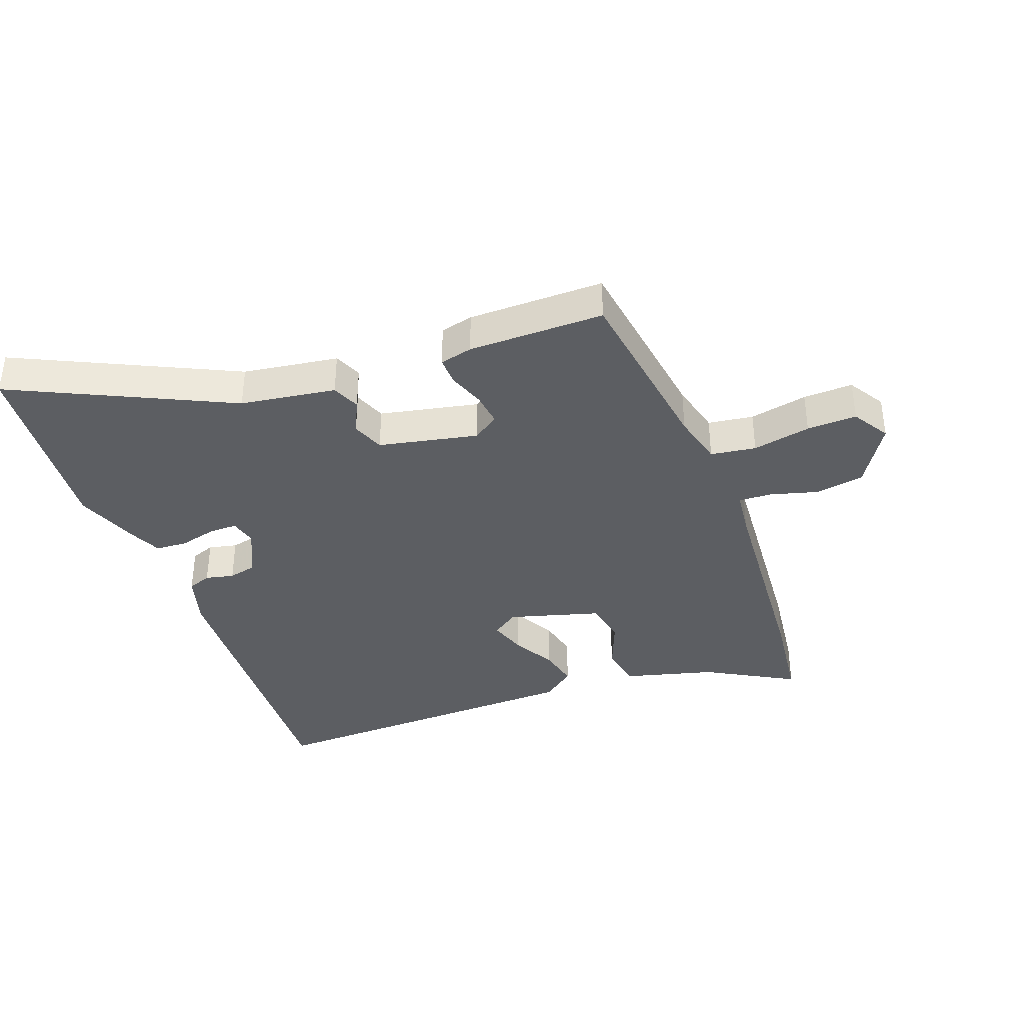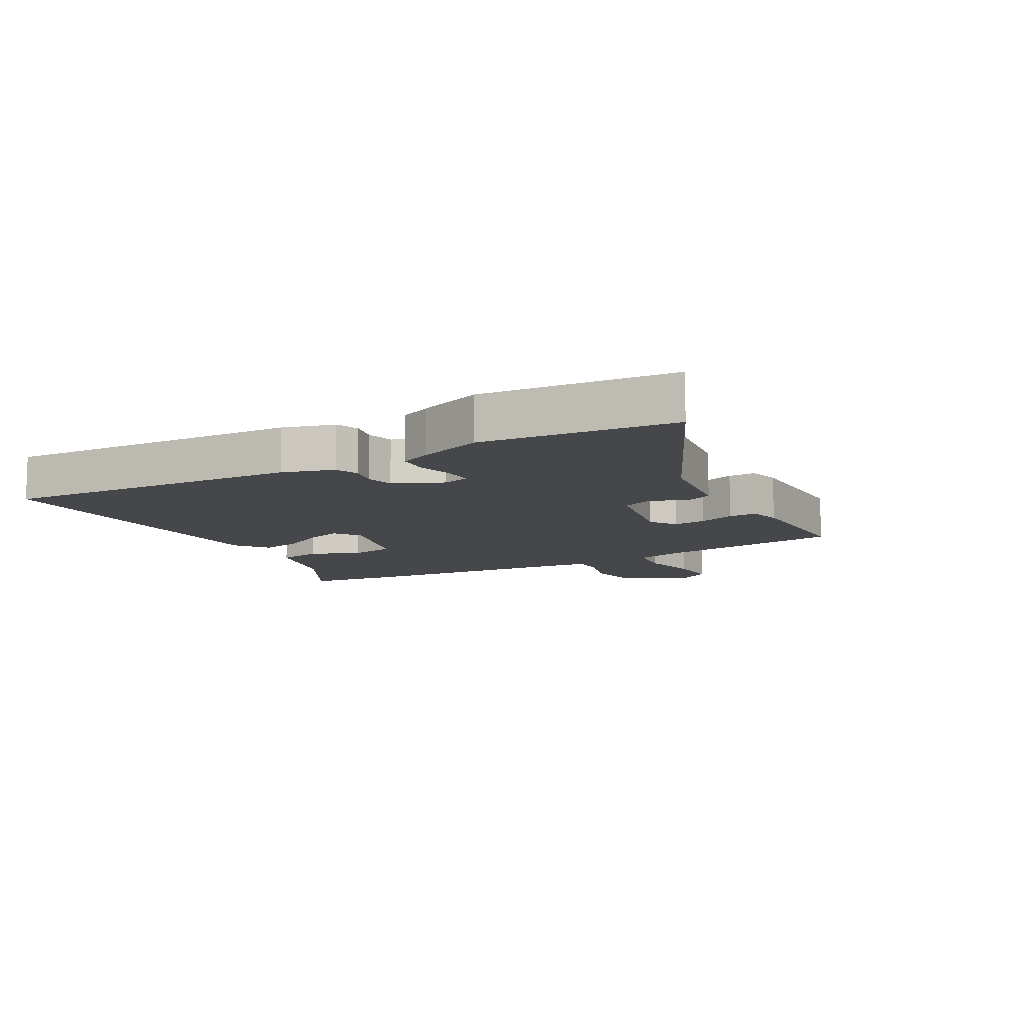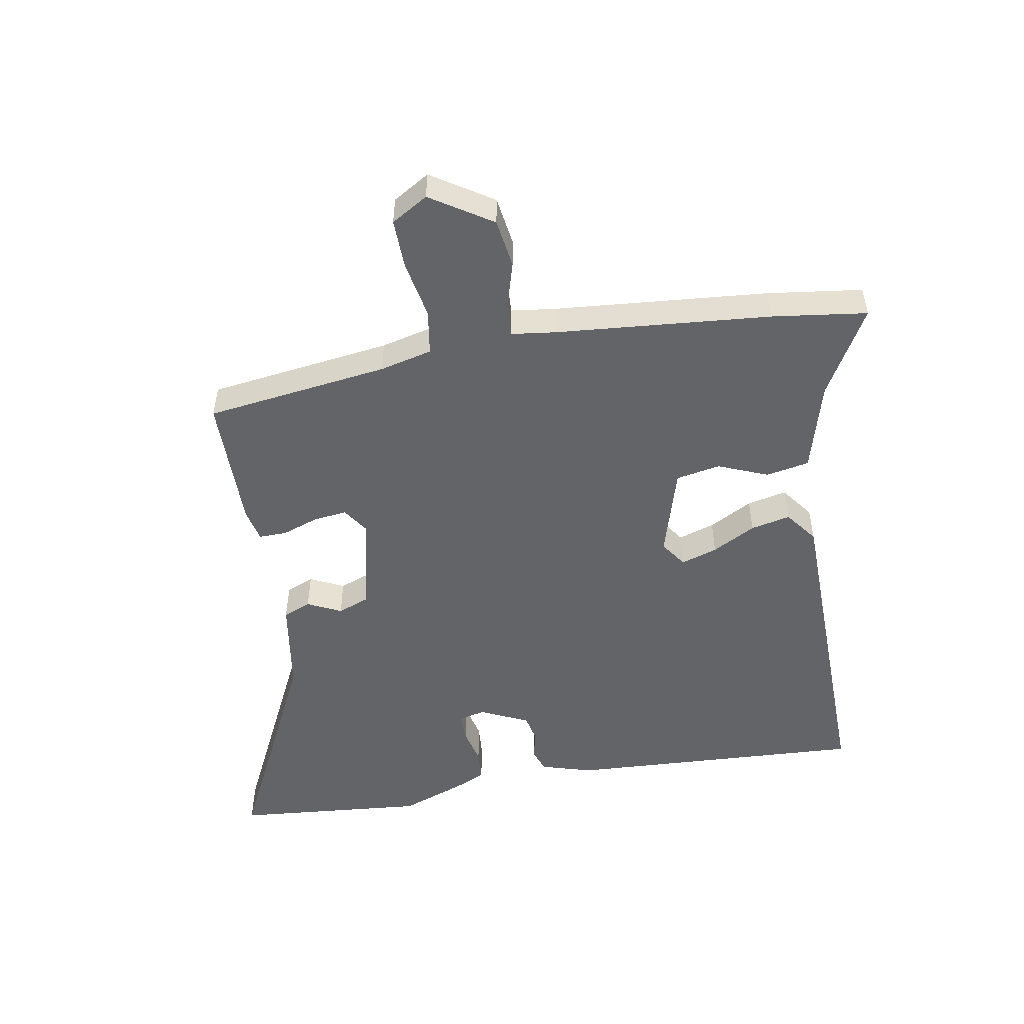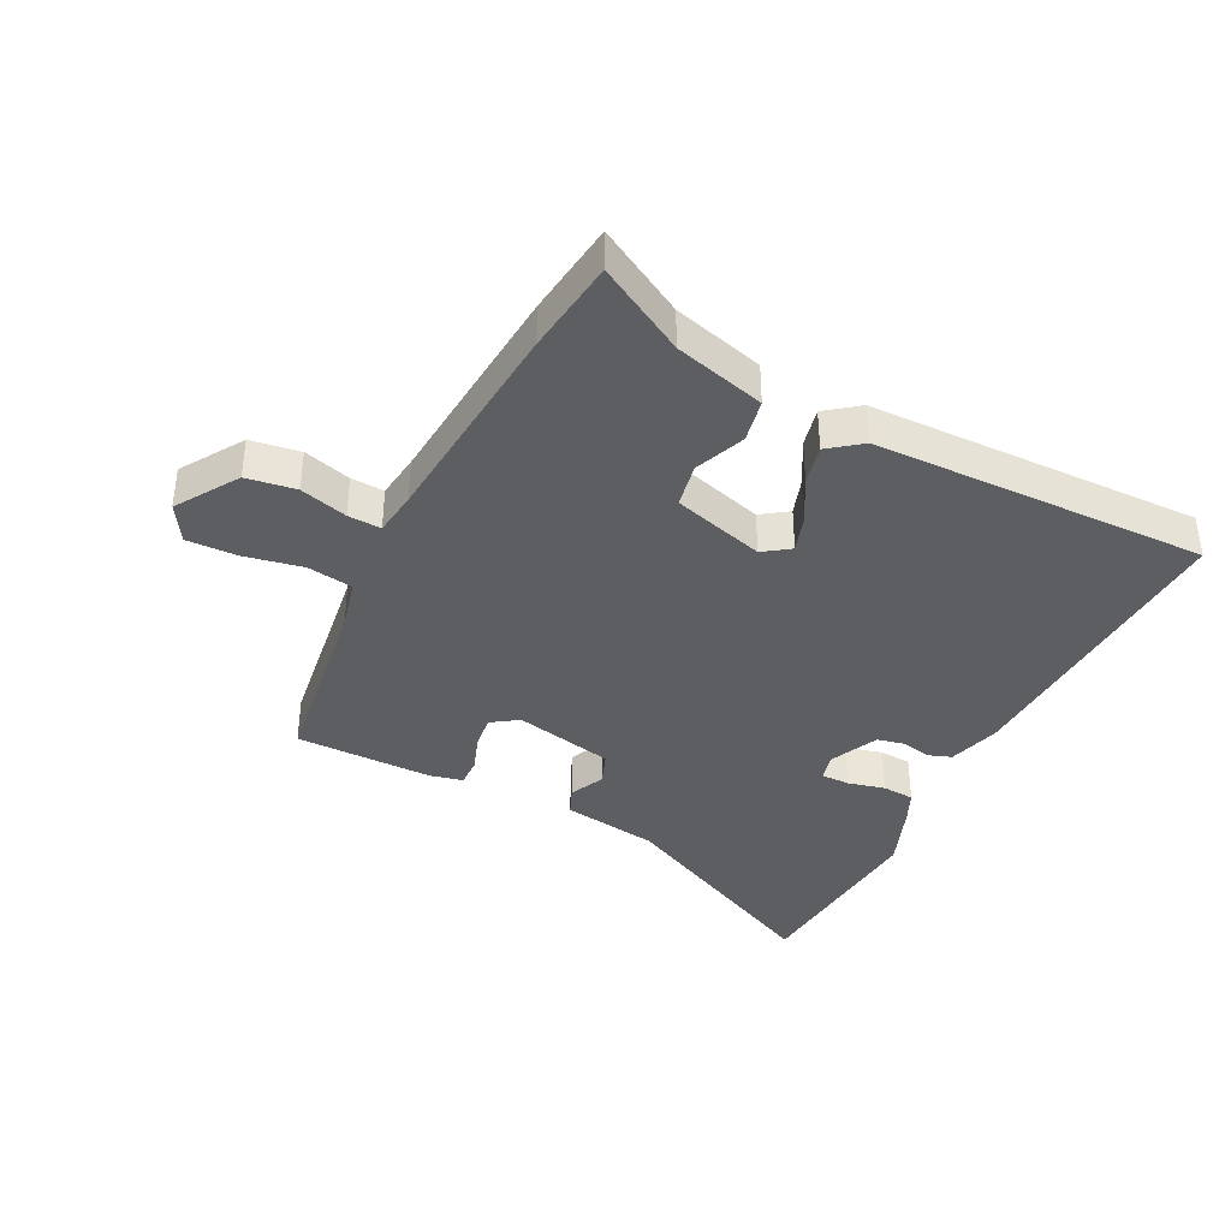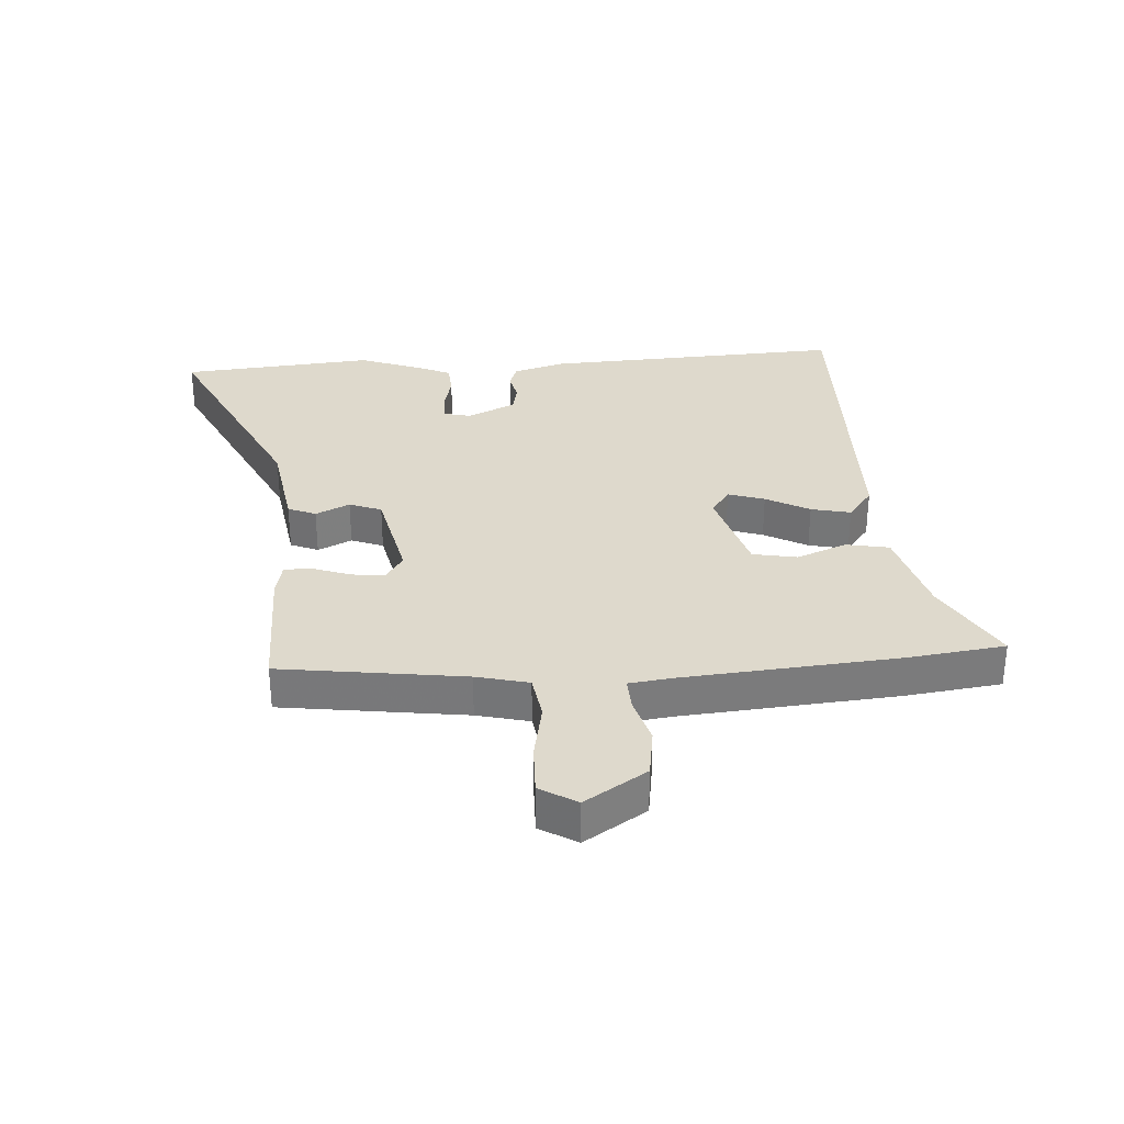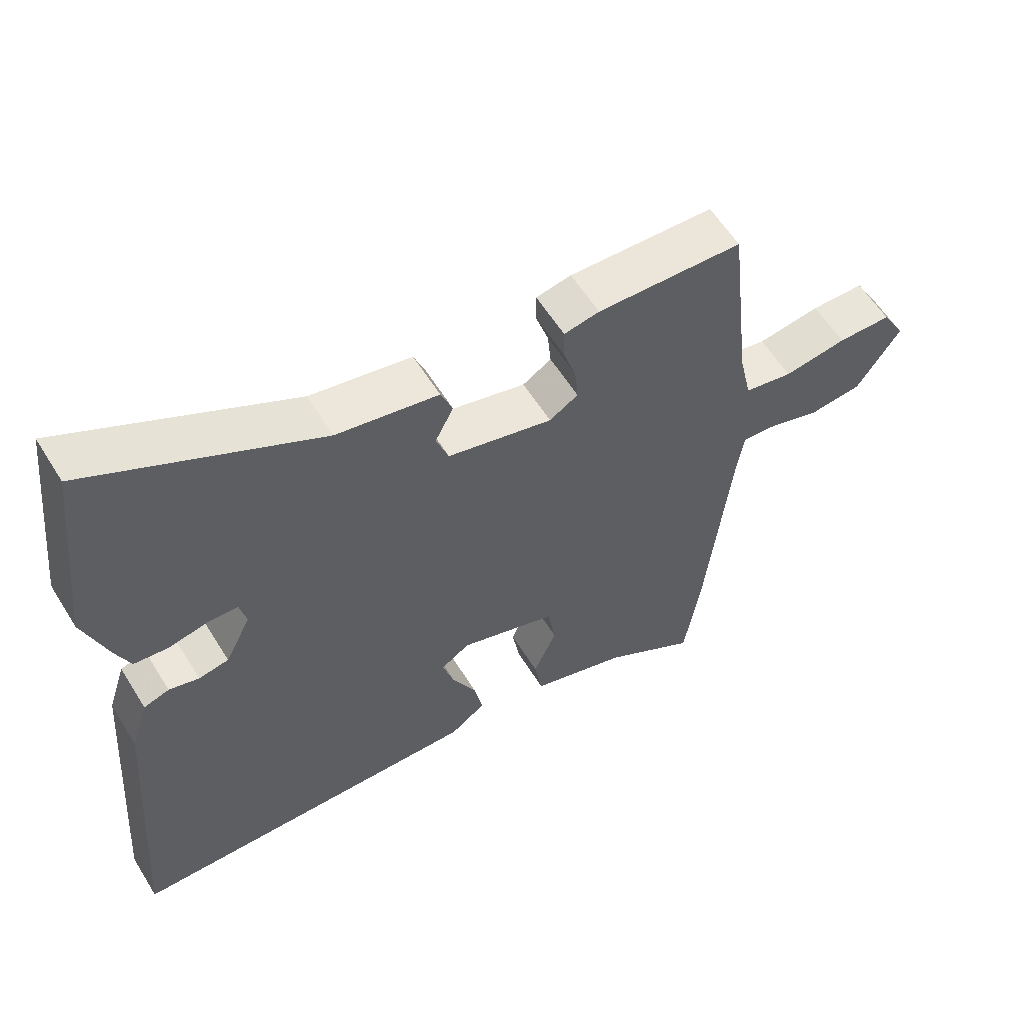
<metadata>
{"format":"obj","ext":"obj","renderer":"f3d","projection":"perspective","resolution":1024,"background":"white","views":[{"elev":-38.1,"azim":22.1,"up":"+Y"},{"elev":-10.2,"azim":-59.0,"up":"+Y"},{"elev":-51.1,"azim":101.2,"up":"+Y"},{"elev":-38.6,"azim":154.8,"up":"+Y"},{"elev":31.9,"azim":87.5,"up":"+Y"},{"elev":58.4,"azim":-31.5,"up":"+Z"}]}
</metadata>
<code>
v -0.519 0.07 -0.484
v -0.483 0.07 0.007
v -0.456 0.07 0.091
v -0.417 0.07 0.104
v -0.371 0.07 0.092
v -0.325 0.07 0.101
v -0.286 0.07 0.179
v -0.296 0.07 0.223
v -0.343 0.07 0.224
v -0.403 0.07 0.211
v -0.455 0.07 0.216
v -0.477 0.07 0.268
v -0.514 0.07 0.374
v -0.479 0.07 0.69
v -0.129 0.07 0.51
v 0.027 0.07 0.482
v 0.045 0.07 0.436
v 0.017 0.07 0.381
v 0.036 0.07 0.328
v 0.197 0.07 0.289
v 0.241 0.07 0.317
v 0.236 0.07 0.371
v 0.216 0.07 0.432
v 0.216 0.07 0.478
v 0.27 0.07 0.489
v 0.493 0.07 0.483
v 0.527 0.07 0.181
v 0.546 0.07 0.095
v 0.62 0.07 0.082
v 0.716 0.07 0.098
v 0.798 0.07 0.098
v 0.833 0.07 0.037
v 0.766 0.07 -0.062
v 0.685 0.07 -0.072
v 0.608 0.07 -0.048
v 0.554 0.07 -0.044
v 0.543 0.07 -0.117
v 0.505 0.07 -0.468
v 0.481 0.07 -0.623
v 0.339 0.07 -0.538
v 0.192 0.07 -0.494
v 0.18 0.07 -0.423
v 0.215 0.07 -0.342
v 0.203 0.07 -0.269
v 0.055 0.07 -0.222
v 0.011 0.07 -0.251
v 0.029 0.07 -0.311
v 0.066 0.07 -0.383
v 0.079 0.07 -0.448
v 0.025 0.07 -0.487
v -0.519 0 -0.484
v -0.483 0 0.007
v -0.456 0 0.091
v -0.417 0 0.104
v -0.371 0 0.092
v -0.325 0 0.101
v -0.286 0 0.179
v -0.296 0 0.223
v -0.343 0 0.224
v -0.403 0 0.211
v -0.455 0 0.216
v -0.477 0 0.268
v -0.514 0 0.374
v -0.479 0 0.69
v -0.129 0 0.51
v 0.027 0 0.482
v 0.045 0 0.436
v 0.017 0 0.381
v 0.036 0 0.328
v 0.197 0 0.289
v 0.241 0 0.317
v 0.236 0 0.371
v 0.216 0 0.432
v 0.216 0 0.478
v 0.27 0 0.489
v 0.493 0 0.483
v 0.527 0 0.181
v 0.546 0 0.095
v 0.62 0 0.082
v 0.716 0 0.098
v 0.798 0 0.098
v 0.833 0 0.037
v 0.766 0 -0.062
v 0.685 0 -0.072
v 0.608 0 -0.048
v 0.554 0 -0.044
v 0.543 0 -0.117
v 0.505 0 -0.468
v 0.481 0 -0.623
v 0.339 0 -0.538
v 0.192 0 -0.494
v 0.18 0 -0.423
v 0.215 0 -0.342
v 0.203 0 -0.269
v 0.055 0 -0.222
v 0.011 0 -0.251
v 0.029 0 -0.311
v 0.066 0 -0.383
v 0.079 0 -0.448
v 0.025 0 -0.487
f 3 4 5
f 2 3 5
f 1 2 5
f 50 1 5
f 49 50 5
f 48 49 5
f 47 48 5
f 46 47 5 6
f 45 46 6 7
f 44 45 7 8
f 40 41 42 43
f 40 43 44
f 39 40 44
f 38 39 44
f 37 38 44
f 36 37 44 8
f 33 34 35
f 32 33 35
f 31 32 35
f 30 31 35
f 29 30 35
f 35 36 8
f 29 35 8
f 28 29 8
f 25 26 27
f 24 25 27
f 23 24 27
f 22 23 27
f 21 22 27 28
f 20 21 28
f 19 20 28 8
f 15 16 17 18
f 15 18 19
f 14 15 19
f 13 14 19
f 12 13 19
f 11 12 19
f 10 11 19
f 9 10 19
f 8 9 19
f 55 54 53
f 55 53 52
f 55 52 51
f 55 51 100
f 55 100 99
f 55 99 98
f 55 98 97
f 56 55 97 96
f 57 56 96 95
f 58 57 95 94
f 93 92 91 90
f 94 93 90
f 94 90 89
f 94 89 88
f 94 88 87
f 58 94 87 86
f 85 84 83
f 85 83 82
f 85 82 81
f 85 81 80
f 85 80 79
f 58 86 85
f 58 85 79
f 58 79 78
f 77 76 75
f 77 75 74
f 77 74 73
f 77 73 72
f 78 77 72 71
f 78 71 70
f 58 78 70 69
f 68 67 66 65
f 69 68 65
f 69 65 64
f 69 64 63
f 69 63 62
f 69 62 61
f 69 61 60
f 69 60 59
f 69 59 58
f 1 51 52 2
f 2 52 53 3
f 3 53 54 4
f 4 54 55 5
f 5 55 56 6
f 6 56 57 7
f 7 57 58 8
f 8 58 59 9
f 9 59 60 10
f 10 60 61 11
f 11 61 62 12
f 12 62 63 13
f 13 63 64 14
f 14 64 65 15
f 15 65 66 16
f 16 66 67 17
f 17 67 68 18
f 18 68 69 19
f 19 69 70 20
f 20 70 71 21
f 21 71 72 22
f 22 72 73 23
f 23 73 74 24
f 24 74 75 25
f 25 75 76 26
f 26 76 77 27
f 27 77 78 28
f 28 78 79 29
f 29 79 80 30
f 30 80 81 31
f 31 81 82 32
f 32 82 83 33
f 33 83 84 34
f 34 84 85 35
f 35 85 86 36
f 36 86 87 37
f 37 87 88 38
f 38 88 89 39
f 39 89 90 40
f 40 90 91 41
f 41 91 92 42
f 42 92 93 43
f 43 93 94 44
f 44 94 95 45
f 45 95 96 46
f 46 96 97 47
f 47 97 98 48
f 48 98 99 49
f 49 99 100 50
f 50 100 51 1

</code>
